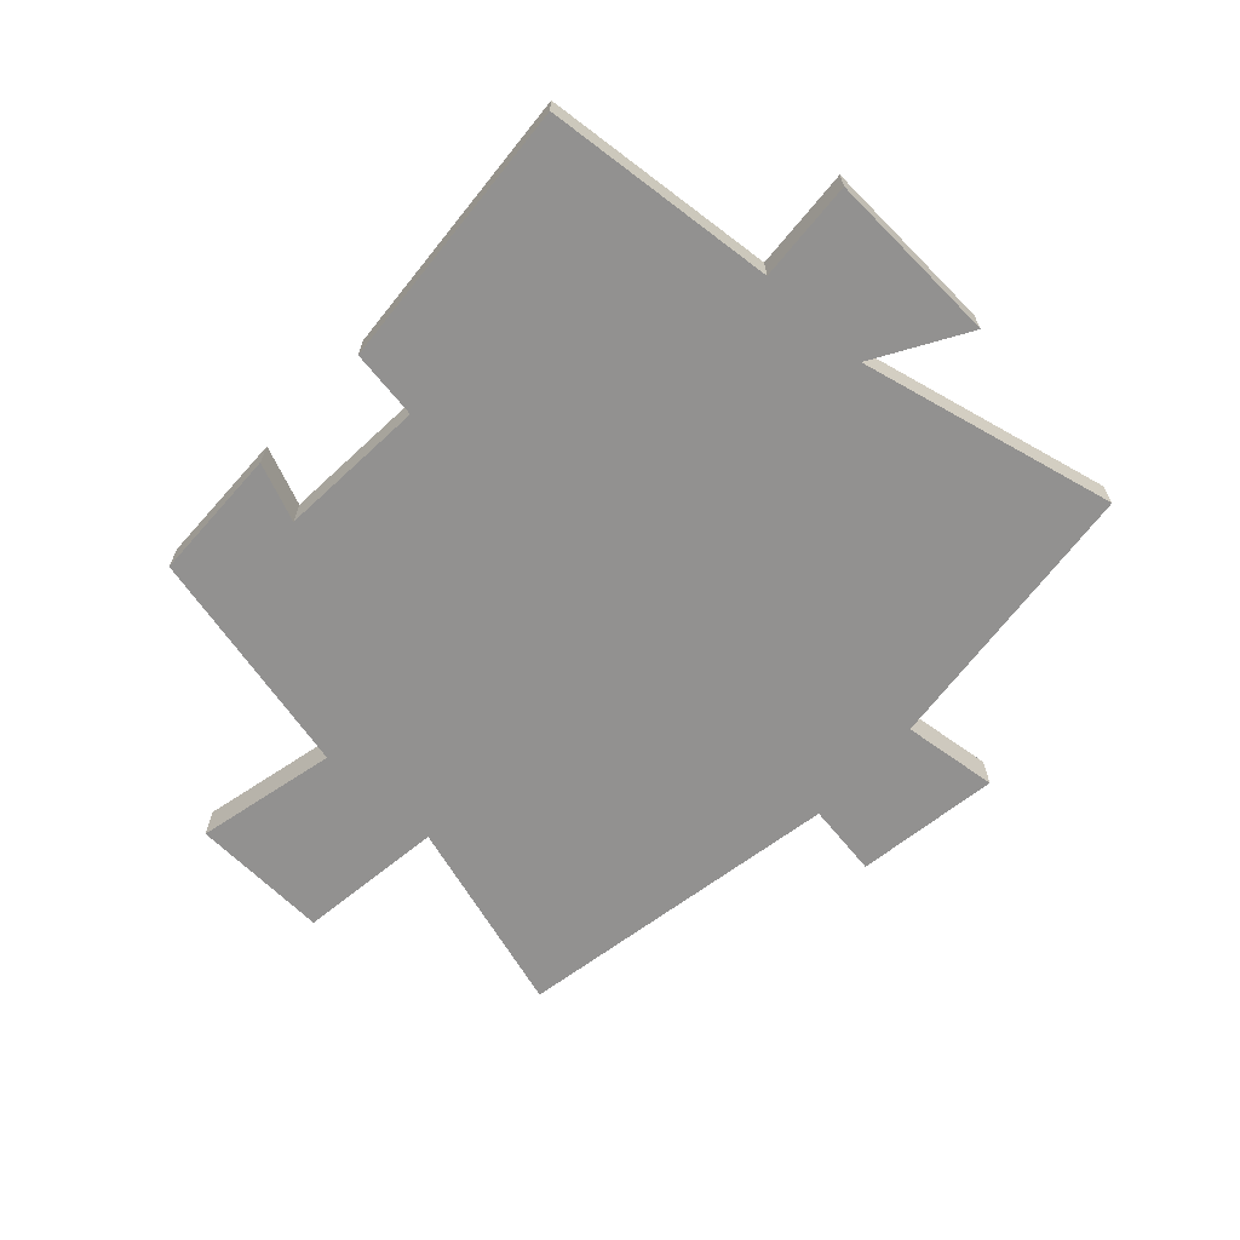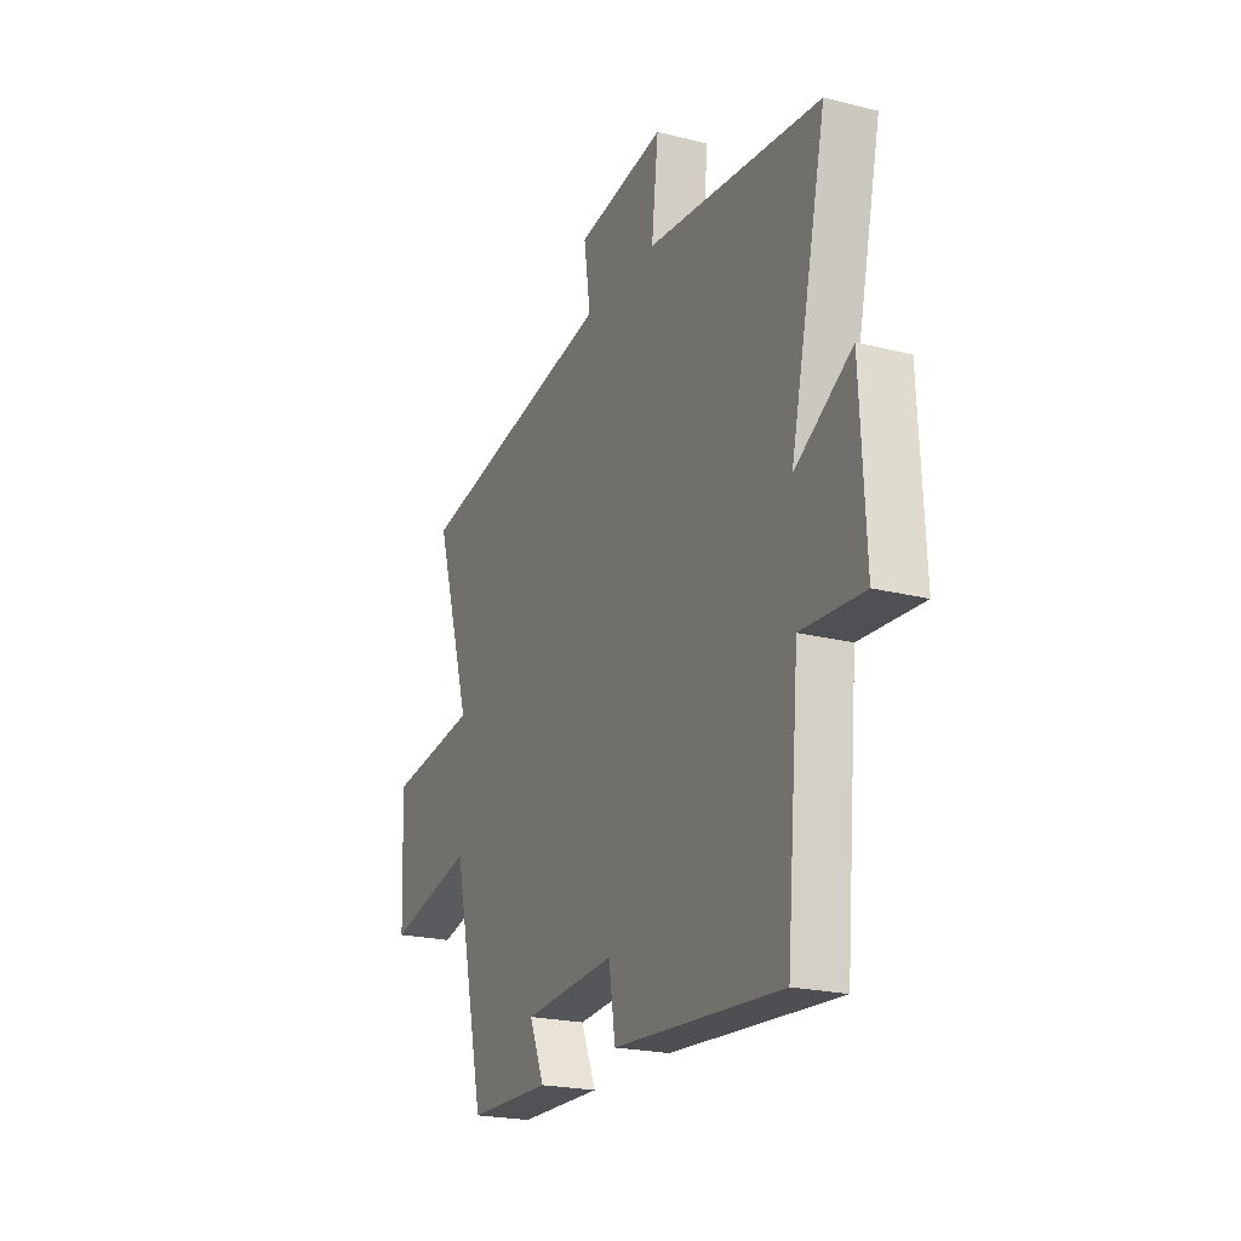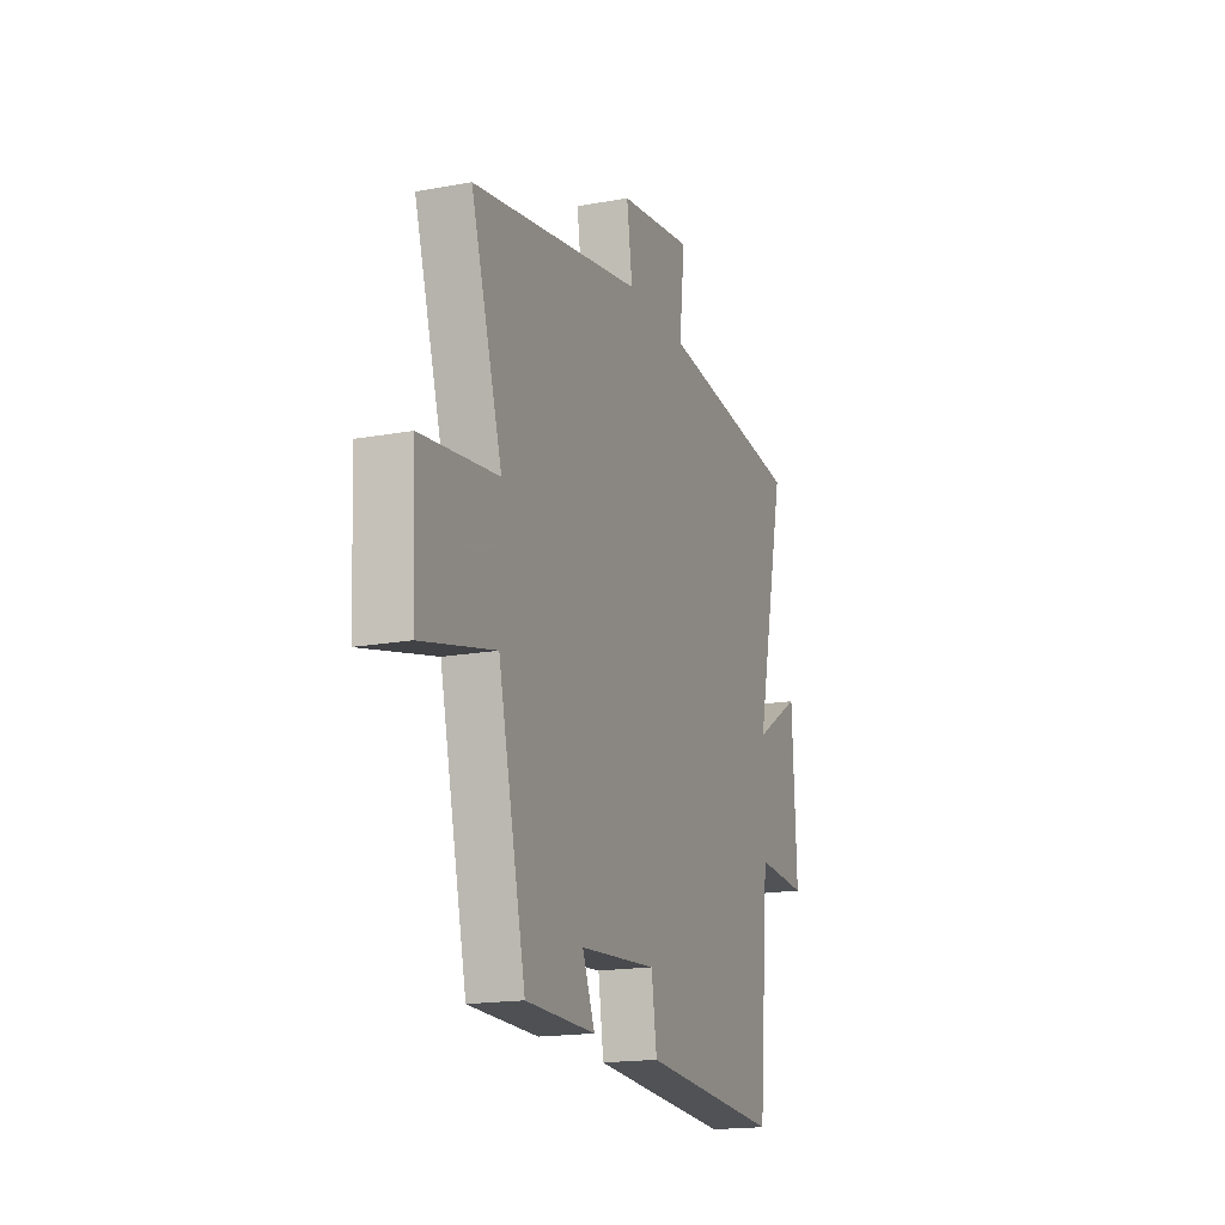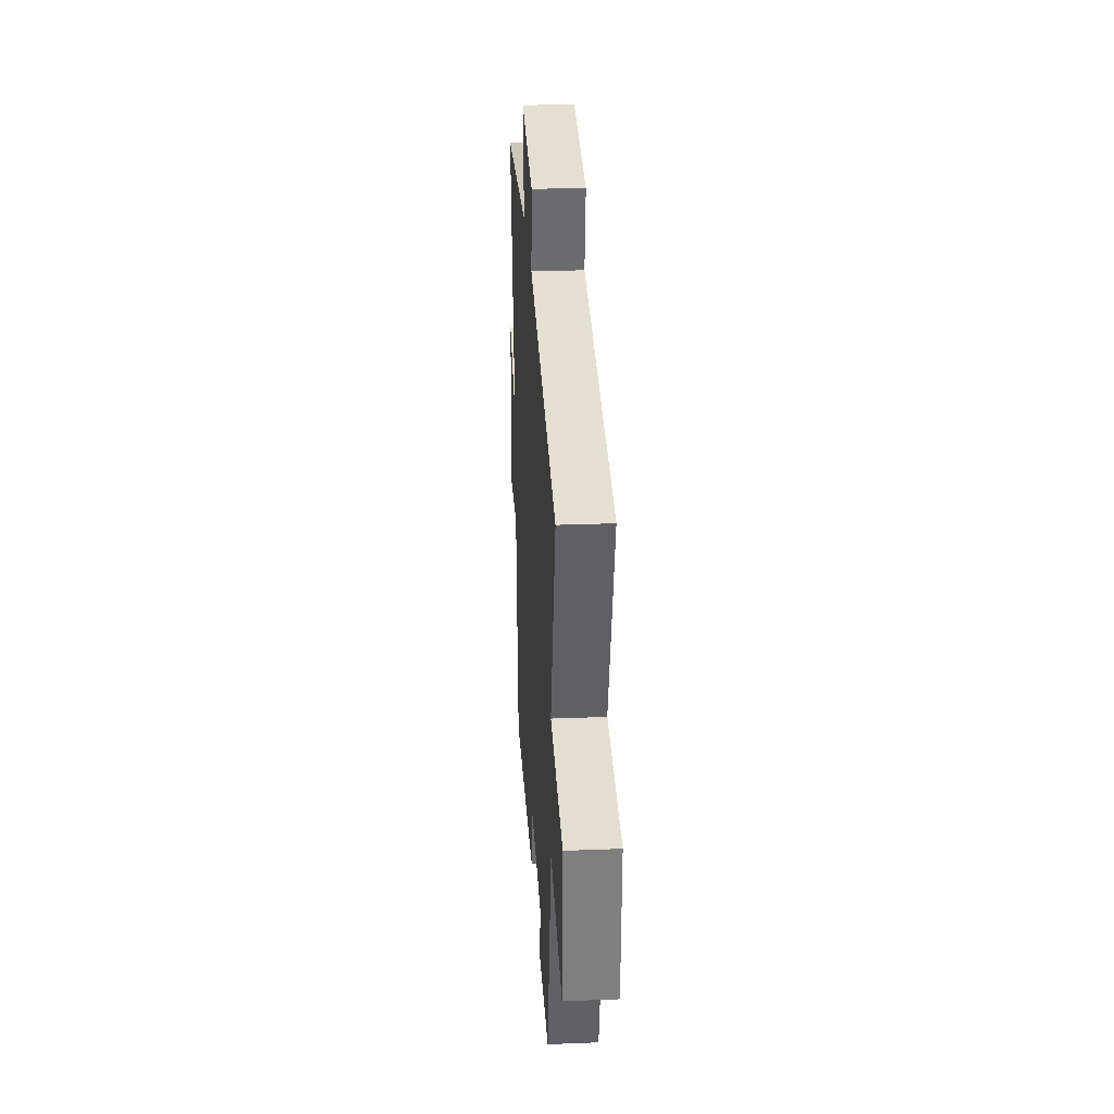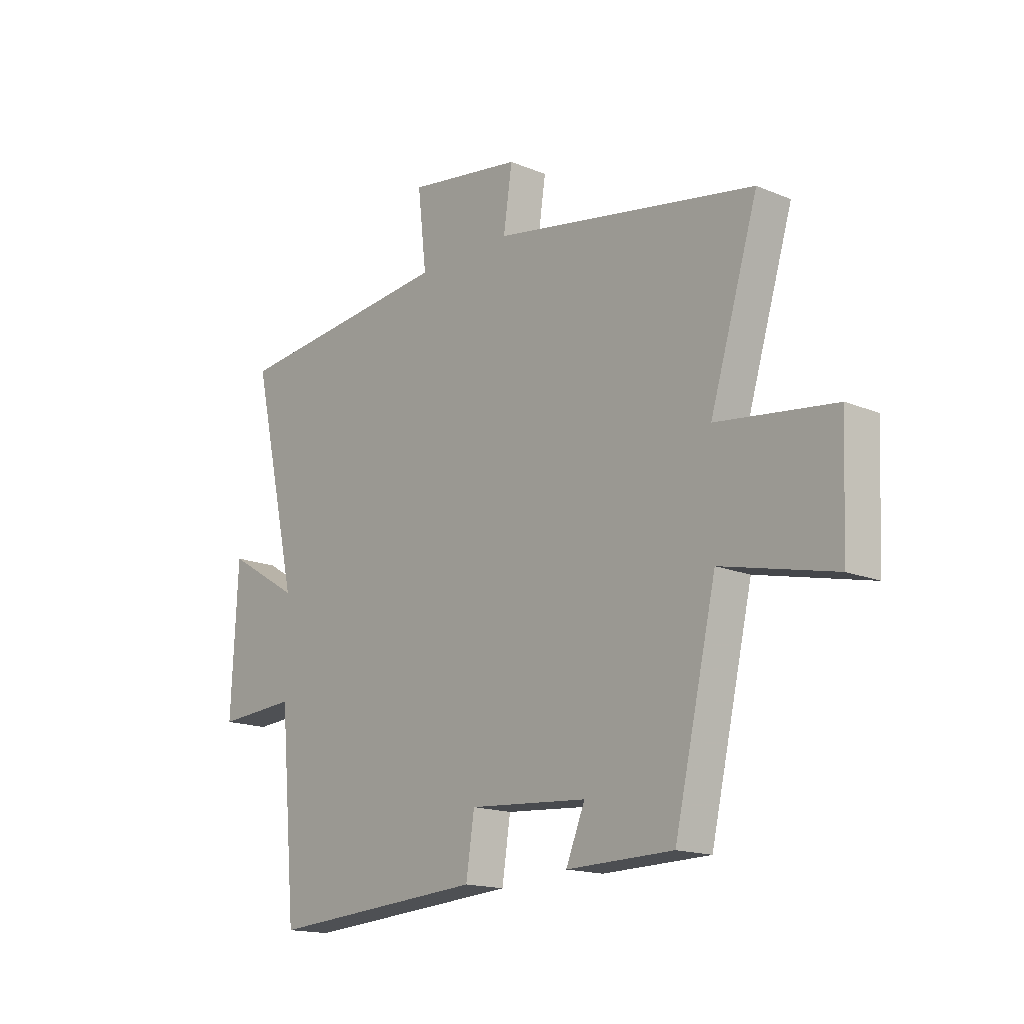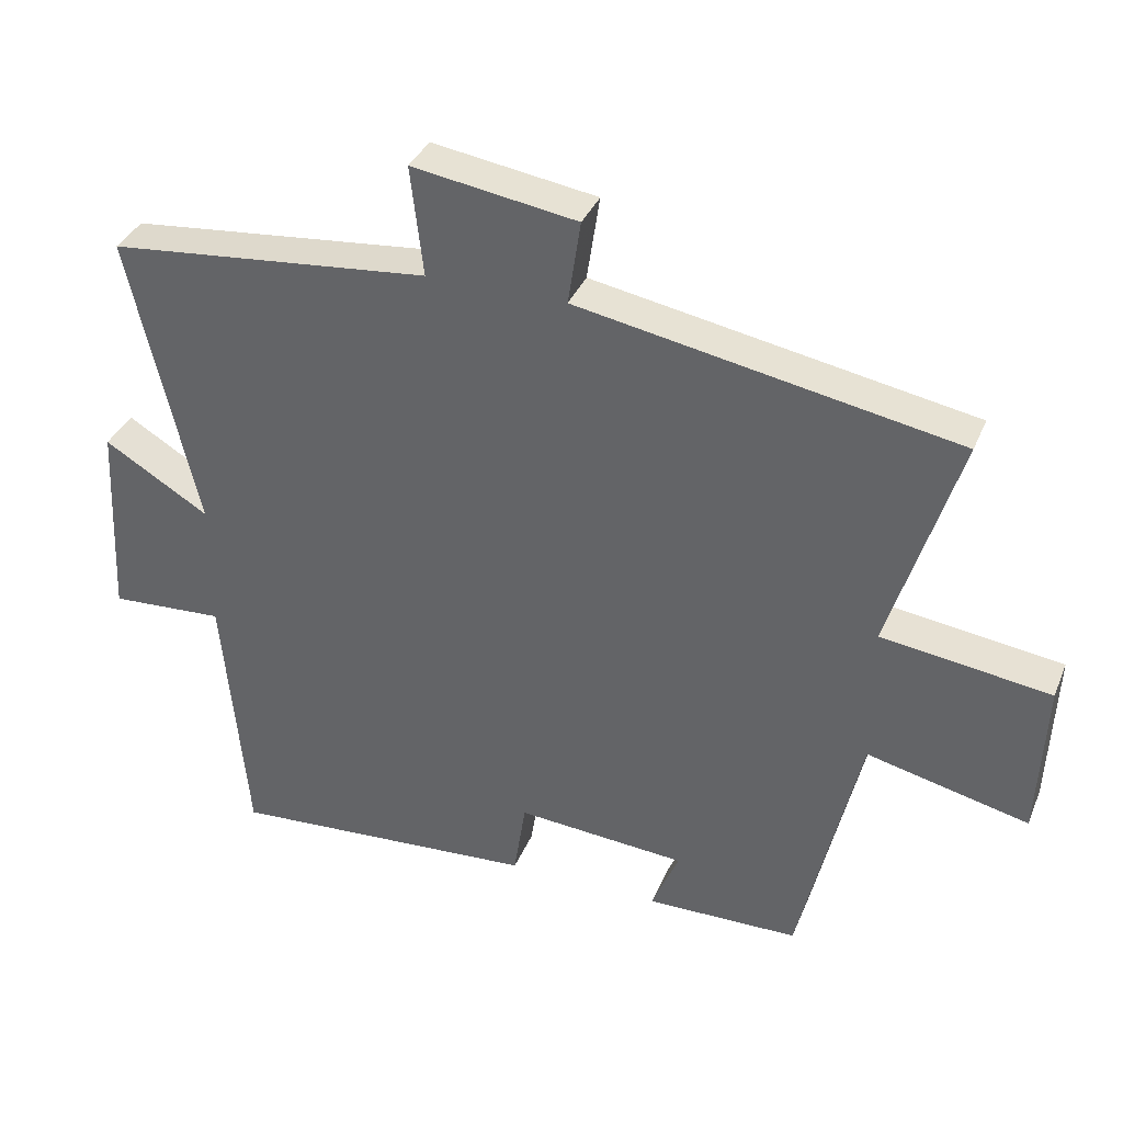
<metadata>
{"format":"obj","ext":"obj","renderer":"f3d","projection":"perspective","resolution":1024,"background":"white","views":[{"elev":-66.1,"azim":-132.6,"up":"+Y"},{"elev":-21.7,"azim":-114.0,"up":"+Z"},{"elev":-17.5,"azim":110.0,"up":"+Z"},{"elev":28.0,"azim":86.6,"up":"+Z"},{"elev":-16.2,"azim":49.4,"up":"+Z"},{"elev":36.0,"azim":20.7,"up":"+Z"}]}
</metadata>
<code>
v -0.596 0.07 0.454
v -0.138 0.07 0.5
v -0.156 0.07 0.656
v 0.078 0.07 0.62
v 0.06 0.07 0.5
v 0.598 0.07 0.402
v 0.5 0.07 0.082
v 0.74 0.07 0.05
v 0.73 0.07 -0.176
v 0.5 0.07 -0.122
v 0.414 0.07 -0.496
v 0.196 0.07 -0.5
v 0.235 0.07 -0.406
v -0.007 0.07 -0.388
v -0.024 0.07 -0.5
v -0.466 0.07 -0.531
v -0.5 0.07 -0.153
v -0.663 0.07 -0.163
v -0.649 0.07 0.123
v -0.5 0.07 0.033
v -0.596 0 0.454
v -0.138 0 0.5
v -0.156 0 0.656
v 0.078 0 0.62
v 0.06 0 0.5
v 0.598 0 0.402
v 0.5 0 0.082
v 0.74 0 0.05
v 0.73 0 -0.176
v 0.5 0 -0.122
v 0.414 0 -0.496
v 0.196 0 -0.5
v 0.235 0 -0.406
v -0.007 0 -0.388
v -0.024 0 -0.5
v -0.466 0 -0.531
v -0.5 0 -0.153
v -0.663 0 -0.163
v -0.649 0 0.123
v -0.5 0 0.033
f 17 18 19 20
f 15 16 17 20
f 14 15 20 1
f 13 14 1 2
f 10 11 12 13
f 10 13 2 3
f 7 8 9 10
f 7 10 3
f 5 6 7
f 5 7 3
f 3 4 5
f 40 39 38 37
f 40 37 36 35
f 21 40 35 34
f 22 21 34 33
f 33 32 31 30
f 23 22 33 30
f 30 29 28 27
f 23 30 27
f 27 26 25
f 23 27 25
f 25 24 23
f 1 21 22 2
f 2 22 23 3
f 3 23 24 4
f 4 24 25 5
f 5 25 26 6
f 6 26 27 7
f 7 27 28 8
f 8 28 29 9
f 9 29 30 10
f 10 30 31 11
f 11 31 32 12
f 12 32 33 13
f 13 33 34 14
f 14 34 35 15
f 15 35 36 16
f 16 36 37 17
f 17 37 38 18
f 18 38 39 19
f 19 39 40 20
f 20 40 21 1

</code>
